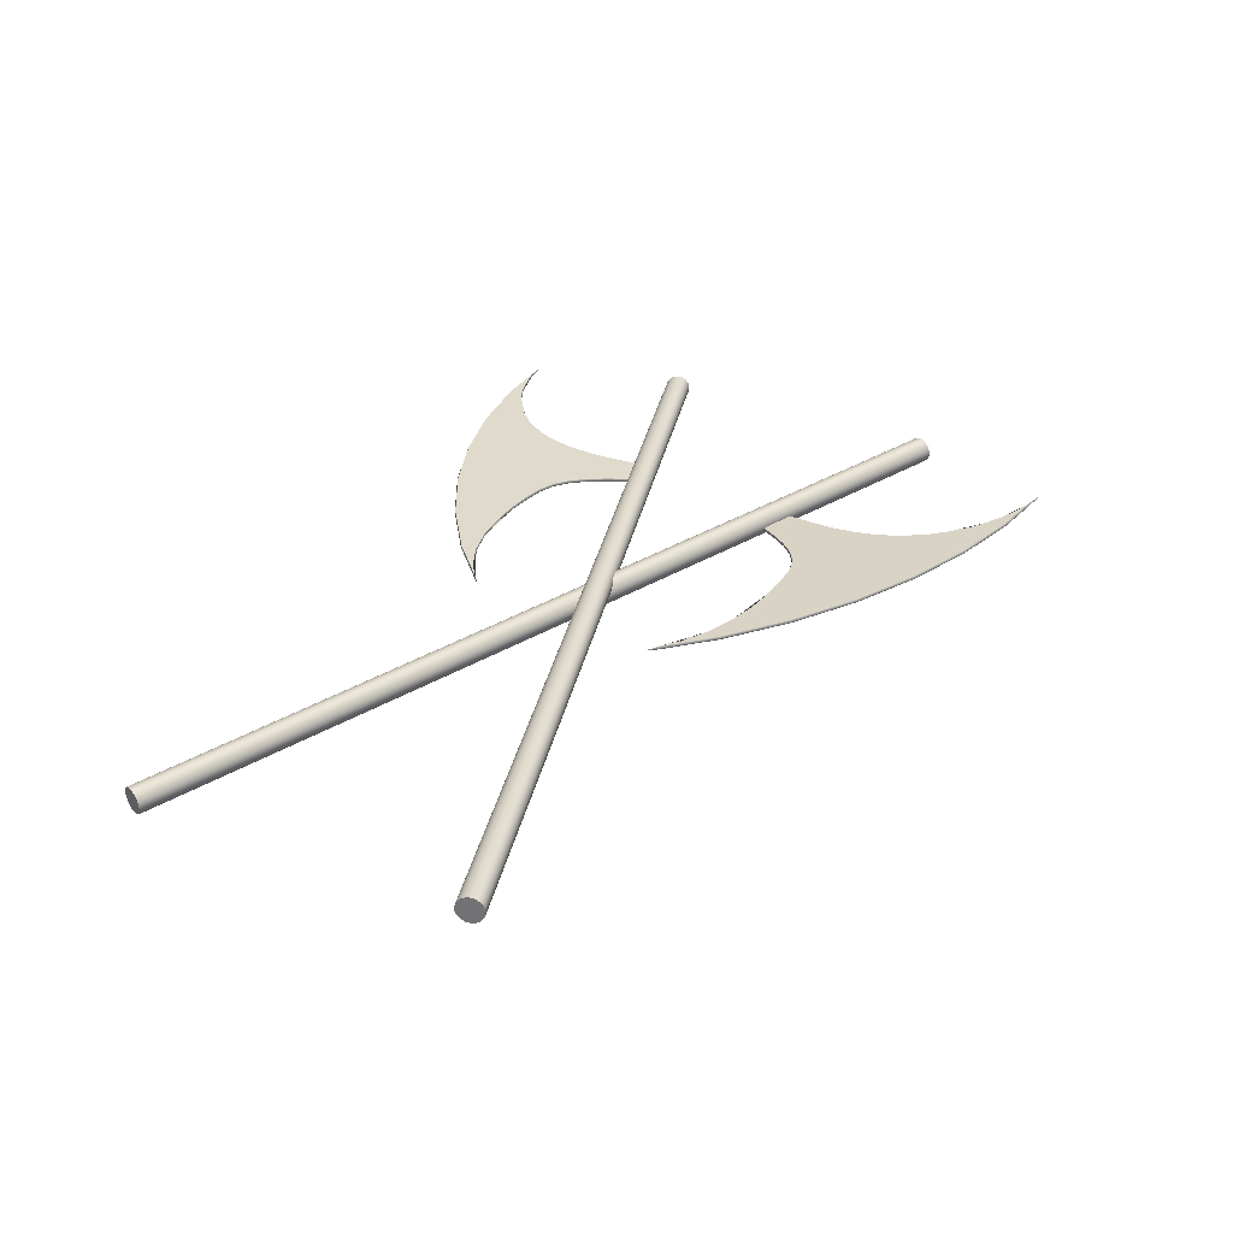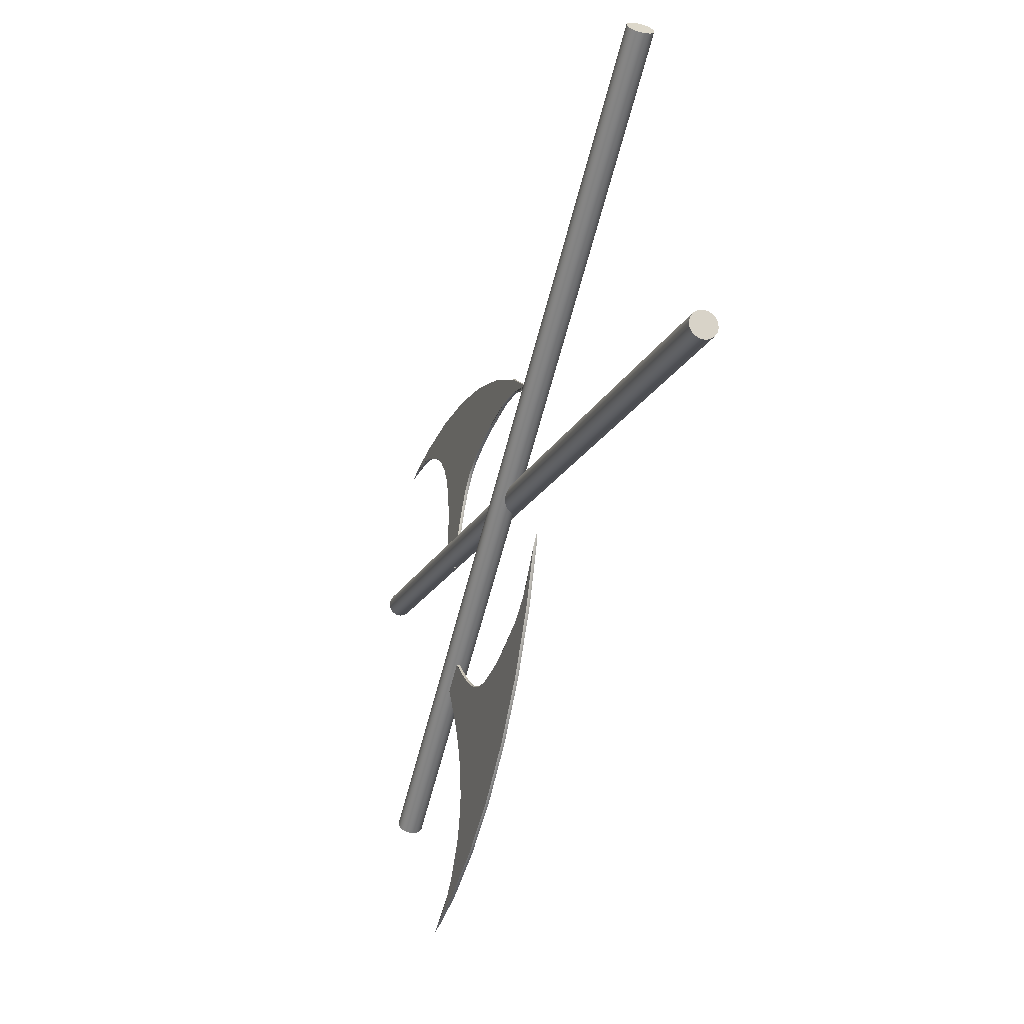
<metadata>
{"format":"obj","ext":"obj","renderer":"f3d","projection":"perspective","resolution":1024,"background":"white","views":[{"elev":32.5,"azim":116.4,"up":"+Y"},{"elev":-33.0,"azim":71.3,"up":"+Z"}]}
</metadata>
<code>
v  184.1 -0.8429 -38.34
v  184.1 -0.5375 -38.19
v  180.6 -0.5375 -37.59
v  180.4 -0.8429 -37.7
v  187.7 -0.8429 -39.4
v  187.8 -0.5374 -39.26
v  191.2 -0.8429 -40.9
v  191.3 -0.5374 -40.76
v  194.5 -0.8429 -42.83
v  194.6 -0.5374 -42.7
v  197.6 -0.8429 -45.19
v  197.7 -0.5374 -45.08
v  200.5 -0.8429 -48
v  200.6 -0.5374 -47.9
v  203.4 -0.8429 -51.98
v  203.5 -0.5374 -51.9
v  205.3 -0.8429 -56.21
v  205.5 -0.5374 -56.16
v  206.6 -0.8429 -60.66
v  206.7 -0.5374 -60.63
v  207.1 -0.8429 -65.28
v  207.3 -0.5374 -65.27
v  207.3 -0.8429 -70.03
v  207.4 -0.5374 -70.03
v  207.1 -0.8429 -74.87
v  207.2 -0.5374 -74.88
v  206.7 -0.8429 -79.75
v  206.9 -0.5374 -79.66
v  211.6 -0.8429 -82.3
v  211.5 -0.5374 -82.09
v  212.8 -0.8429 -80.07
v  212.7 -0.5374 -80
v  214.1 -0.8429 -77.15
v  214 -0.5374 -77.09
v  215.7 -0.8429 -73.88
v  215.5 -0.5374 -73.81
v  217.5 -0.8429 -70.58
v  217.3 -0.5374 -70.5
v  219.7 -0.8429 -67.57
v  219.6 -0.5374 -67.47
v  222.4 -0.8429 -65.18
v  222.3 -0.5374 -65.05
v  225.7 -0.8429 -63.72
v  225.6 -0.5374 -63.58
v  229.8 -0.8429 -62.87
v  229.7 -0.5374 -62.72
v  234.6 -0.8429 -62.21
v  234.6 -0.5374 -62.06
v  240 -0.8429 -61.99
v  240 -0.5374 -61.83
v  245.7 -0.8429 -62.42
v  245.7 -0.5374 -62.27
v  251.5 -0.8429 -63.76
v  251.5 -0.5374 -63.62
v  257.1 -0.8428 -66.23
v  257.2 -0.5374 -66.1
v  262.5 -0.8428 -70.07
v  260.5 -0.5374 -68.43
v  252.1 -0.8429 -60.58
v  252 -0.5374 -60.7
v  240.8 -0.8429 -52.69
v  240.7 -0.5374 -52.82
v  228.8 -0.8429 -46.41
v  228.7 -0.5374 -46.55
v  216.2 -0.8429 -41.75
v  216.2 -0.5374 -41.89
v  203.2 -0.8429 -38.7
v  203.2 -0.5374 -38.85
v  190 -0.8429 -37.28
v  190 -0.5374 -37.44
v  176.6 -0.8429 -37.5
v  180.6 -1.148 -37.59
v  184.1 -1.148 -38.19
v  187.8 -1.148 -39.26
v  191.3 -1.148 -40.76
v  194.6 -1.148 -42.7
v  197.7 -1.148 -45.08
v  200.6 -1.148 -47.9
v  203.5 -1.148 -51.9
v  205.5 -1.148 -56.16
v  206.7 -1.148 -60.63
v  207.3 -1.148 -65.27
v  207.4 -1.148 -70.03
v  207.2 -1.148 -74.88
v  206.9 -1.148 -79.66
v  211.5 -1.148 -82.09
v  212.7 -1.148 -80
v  214 -1.148 -77.09
v  215.5 -1.148 -73.81
v  217.3 -1.148 -70.5
v  219.6 -1.148 -67.47
v  222.3 -1.148 -65.05
v  225.6 -1.148 -63.58
v  229.7 -1.148 -62.72
v  234.6 -1.148 -62.06
v  240 -1.148 -61.83
v  245.7 -1.148 -62.27
v  251.5 -1.148 -63.62
v  257.2 -1.148 -66.1
v  260.5 -1.148 -68.43
v  252 -1.148 -60.7
v  240.7 -1.148 -52.82
v  228.7 -1.148 -46.55
v  216.2 -1.148 -41.89
v  203.2 -1.148 -38.85
v  190 -1.148 -37.44
g Circle004
f 4 3 2 1
f 1 2 6 5
f 5 6 8 7
f 7 8 10 9
f 9 10 12 11
f 11 12 14 13
f 13 14 16 15
f 15 16 18 17
f 17 18 20 19
f 19 20 22 21
f 21 22 24 23
f 23 24 26 25
f 25 26 28 27
f 27 28 30 29
f 29 30 32 31
f 31 32 34 33
f 33 34 36 35
f 35 36 38 37
f 37 38 40 39
f 39 40 42 41
f 41 42 44 43
f 43 44 46 45
f 45 46 48 47
f 47 48 50 49
f 49 50 52 51
f 51 52 54 53
f 53 54 56 55
f 55 56 58 57
f 57 58 60 59
f 59 60 62 61
f 61 62 64 63
f 63 64 66 65
f 65 66 68 67
f 67 68 70 69
f 69 70 3 71
f 3 4 71
f 54 60 58 56
f 6 2 3 70
f 68 8 6 70
f 12 10 8 68
f 66 14 12 68
f 44 16 14 66
f 26 32 30 28
f 36 34 32 26
f 38 36 26 24
f 40 38 24 22
f 42 40 22 20
f 44 42 20 18
f 44 18 16
f 46 44 66 64
f 62 48 46 64
f 52 50 48 62
f 54 52 62 60
f 4 1 73 72
f 1 5 74 73
f 5 7 75 74
f 7 9 76 75
f 9 11 77 76
f 11 13 78 77
f 13 15 79 78
f 15 17 80 79
f 17 19 81 80
f 19 21 82 81
f 21 23 83 82
f 23 25 84 83
f 25 27 85 84
f 27 29 86 85
f 29 31 87 86
f 31 33 88 87
f 33 35 89 88
f 35 37 90 89
f 37 39 91 90
f 39 41 92 91
f 41 43 93 92
f 43 45 94 93
f 45 47 95 94
f 47 49 96 95
f 49 51 97 96
f 51 53 98 97
f 53 55 99 98
f 55 57 100 99
f 57 59 101 100
f 59 61 102 101
f 61 63 103 102
f 63 65 104 103
f 65 67 105 104
f 67 69 106 105
f 69 71 72 106
f 72 71 4
f 84 85 86 87
f 89 84 87 88
f 90 83 84 89
f 91 82 83 90
f 92 81 82 91
f 93 80 81 92
f 104 79 80 93
f 74 106 72 73
f 105 106 74 75
f 77 105 75 76
f 104 105 77 78
f 104 78 79
f 94 103 104 93
f 102 103 94 95
f 97 102 95 96
f 98 101 102 97
f 100 101 98 99
v  344.7 -1.362 -115.1
v  345.1 -3.293 -113.6
v  344.9 -3.731 -114.3
v  344.7 -3.883 -115.1
v  345.4 -1.8 -112.7
v  345.3 -2.623 -113
v  345.3 -0.1008 -113
v  345.4 -0.9238 -112.7
v  344.9 1.008 -114.3
v  345.1 0.5701 -113.6
v  344.5 1.008 -116
v  344.7 1.16 -115.1
v  344.2 -0.1008 -117.3
v  344.3 0.5701 -116.7
v  344.1 -1.8 -117.5
v  344.1 -0.9238 -117.5
v  344.3 -3.293 -116.7
v  344.2 -2.623 -117.3
v  344.5 -3.731 -116
v  310 -3.731 -105
v  309.8 -3.883 -105.8
v  310.2 -3.293 -104.2
v  310.3 -2.623 -103.7
v  310.4 -1.8 -103.4
v  310.4 -0.9238 -103.4
v  310.3 -0.1008 -103.7
v  310.2 0.5701 -104.2
v  310 1.008 -105
v  309.8 1.16 -105.8
v  309.6 1.008 -106.6
v  309.4 0.5701 -107.4
v  309.2 -0.1008 -107.9
v  309.1 -0.9238 -108.2
v  309.1 -1.8 -108.2
v  309.2 -2.623 -107.9
v  309.4 -3.293 -107.4
v  309.6 -3.731 -106.6
v  275.1 -3.731 -95.62
v  274.9 -3.883 -96.45
v  275.3 -3.293 -94.88
v  275.4 -2.623 -94.34
v  275.5 -1.8 -94.05
v  275.5 -0.9238 -94.05
v  275.4 -0.1008 -94.34
v  275.3 0.5701 -94.88
v  275.1 1.008 -95.62
v  274.9 1.16 -96.45
v  274.6 1.008 -97.28
v  274.4 0.5701 -98.02
v  274.3 -0.1008 -98.56
v  274.2 -0.9238 -98.85
v  274.2 -1.8 -98.85
v  274.3 -2.623 -98.56
v  274.4 -3.293 -98.02
v  274.6 -3.731 -97.28
v  240.1 -3.731 -86.27
v  239.9 -3.883 -87.11
v  240.3 -3.293 -85.54
v  240.5 -2.623 -85
v  240.6 -1.8 -84.71
v  240.6 -0.9238 -84.71
v  240.5 -0.1008 -85
v  240.3 0.5701 -85.54
v  240.1 1.008 -86.27
v  239.9 1.16 -87.11
v  239.7 1.008 -87.94
v  239.5 0.5701 -88.67
v  239.4 -0.1008 -89.22
v  239.3 -0.9238 -89.5
v  239.3 -1.8 -89.5
v  239.4 -2.623 -89.22
v  239.5 -3.293 -88.67
v  239.7 -3.731 -87.94
v  205.2 -3.731 -76.93
v  205 -3.884 -77.76
v  205.4 -3.293 -76.2
v  205.6 -2.623 -75.65
v  205.6 -1.8 -75.36
v  205.6 -0.9238 -75.36
v  205.6 -0.1008 -75.65
v  205.4 0.5701 -76.2
v  205.2 1.008 -76.93
v  205 1.16 -77.76
v  204.8 1.008 -78.59
v  204.6 0.5701 -79.33
v  204.4 -0.1008 -79.87
v  204.3 -0.9238 -80.16
v  204.3 -1.8 -80.16
v  204.4 -2.623 -79.87
v  204.6 -3.293 -79.33
v  204.8 -3.731 -78.59
v  170.3 -3.731 -67.58
v  170.1 -3.884 -68.42
v  170.5 -3.293 -66.85
v  170.6 -2.623 -66.31
v  170.7 -1.8 -66.02
v  170.7 -0.9238 -66.02
v  170.6 -0.1008 -66.31
v  170.5 0.5701 -66.85
v  170.3 1.008 -67.58
v  170.1 1.16 -68.42
v  169.8 1.008 -69.25
v  169.6 0.5701 -69.98
v  169.5 -0.1008 -70.53
v  169.4 -0.9238 -70.82
v  169.4 -1.8 -70.82
v  169.5 -2.623 -70.53
v  169.6 -3.293 -69.98
v  169.8 -3.731 -69.25
v  170.1 -1.362 -68.42
g Cylinder001
f 107 108 109 110
f 107 111 112 108
f 107 113 114 111
f 107 115 116 113
f 107 117 118 115
f 107 119 120 117
f 107 121 122 119
f 107 123 124 121
f 107 110 125 123
f 110 109 126 127
f 109 108 128 126
f 108 112 129 128
f 112 111 130 129
f 111 114 131 130
f 114 113 132 131
f 113 116 133 132
f 116 115 134 133
f 115 118 135 134
f 118 117 136 135
f 117 120 137 136
f 120 119 138 137
f 119 122 139 138
f 122 121 140 139
f 121 124 141 140
f 124 123 142 141
f 123 125 143 142
f 125 110 127 143
f 127 126 144 145
f 126 128 146 144
f 128 129 147 146
f 129 130 148 147
f 130 131 149 148
f 131 132 150 149
f 132 133 151 150
f 133 134 152 151
f 134 135 153 152
f 135 136 154 153
f 136 137 155 154
f 137 138 156 155
f 138 139 157 156
f 139 140 158 157
f 140 141 159 158
f 141 142 160 159
f 142 143 161 160
f 143 127 145 161
f 145 144 162 163
f 144 146 164 162
f 146 147 165 164
f 147 148 166 165
f 148 149 167 166
f 149 150 168 167
f 150 151 169 168
f 151 152 170 169
f 152 153 171 170
f 153 154 172 171
f 154 155 173 172
f 155 156 174 173
f 156 157 175 174
f 157 158 176 175
f 158 159 177 176
f 159 160 178 177
f 160 161 179 178
f 161 145 163 179
f 163 162 180 181
f 162 164 182 180
f 164 165 183 182
f 165 166 184 183
f 166 167 185 184
f 167 168 186 185
f 168 169 187 186
f 169 170 188 187
f 170 171 189 188
f 171 172 190 189
f 172 173 191 190
f 173 174 192 191
f 174 175 193 192
f 175 176 194 193
f 176 177 195 194
f 177 178 196 195
f 178 179 197 196
f 179 163 181 197
f 181 180 198 199
f 180 182 200 198
f 182 183 201 200
f 183 184 202 201
f 184 185 203 202
f 185 186 204 203
f 186 187 205 204
f 187 188 206 205
f 188 189 207 206
f 189 190 208 207
f 190 191 209 208
f 191 192 210 209
f 192 193 211 210
f 193 194 212 211
f 194 195 213 212
f 195 196 214 213
f 196 197 215 214
f 197 181 199 215
f 216 215 199 198
f 216 198 200 201
f 216 201 202 203
f 216 203 204 205
f 216 205 206 207
f 216 207 208 209
f 216 209 210 211
f 216 211 212 213
f 216 213 214 215
v  339.1 -7.361 -46.93
v  339.8 -5.296 -48.18
v  339.5 -4.927 -47.46
v  339.1 -4.852 -46.68
v  340.2 -6.707 -49.1
v  340.1 -5.915 -48.75
v  340.1 -8.424 -49
v  340.2 -7.579 -49.18
v  339.5 -9.644 -47.93
v  339.8 -9.141 -48.56
v  338.7 -9.795 -46.39
v  339.1 -9.871 -47.18
v  338.1 -8.808 -45.11
v  338.4 -9.426 -45.67
v  338 -7.144 -44.67
v  338 -8.015 -44.76
v  338.4 -5.581 -45.29
v  338.1 -6.298 -44.86
v  338.7 -5.079 -45.93
v  307.1 -3.343 -63.52
v  306.7 -3.268 -62.73
v  307.5 -3.713 -64.24
v  307.7 -4.331 -64.8
v  307.9 -5.123 -65.15
v  307.9 -5.995 -65.24
v  307.7 -6.84 -65.05
v  307.5 -7.558 -64.61
v  307.1 -8.06 -63.98
v  306.7 -8.287 -63.23
v  306.4 -8.211 -62.45
v  306 -7.842 -61.73
v  305.8 -7.224 -61.16
v  305.6 -6.431 -60.81
v  305.6 -5.56 -60.73
v  305.8 -4.715 -60.91
v  306 -3.998 -61.35
v  306.4 -3.495 -61.98
v  274.8 -1.76 -79.57
v  274.4 -1.684 -78.79
v  275.1 -2.129 -80.29
v  275.4 -2.747 -80.86
v  275.5 -3.54 -81.2
v  275.5 -4.411 -81.29
v  275.4 -5.257 -81.1
v  275.1 -5.974 -80.67
v  274.8 -6.476 -80.03
v  274.4 -6.703 -79.28
v  274 -6.628 -78.5
v  273.7 -6.259 -77.78
v  273.4 -5.64 -77.21
v  273.3 -4.848 -76.86
v  273.3 -3.976 -76.78
v  273.4 -3.131 -76.96
v  273.7 -2.414 -77.4
v  274 -1.911 -78.03
v  242.4 -0.1759 -95.62
v  242 -0.1003 -94.84
v  242.7 -0.545 -96.34
v  243 -1.163 -96.91
v  243.1 -1.956 -97.26
v  243.1 -2.828 -97.34
v  243 -3.673 -97.16
v  242.7 -4.39 -96.72
v  242.4 -4.892 -96.09
v  242 -5.12 -95.33
v  241.6 -5.044 -94.55
v  241.3 -4.675 -93.83
v  241 -4.057 -93.27
v  240.9 -3.264 -92.92
v  240.9 -2.392 -92.83
v  241 -1.547 -93.02
v  241.3 -0.8299 -93.45
v  241.6 -0.3275 -94.09
v  210 1.408 -111.7
v  209.7 1.483 -110.9
v  210.4 1.039 -112.4
v  210.6 0.4205 -113
v  210.8 -0.3721 -113.3
v  210.8 -1.244 -113.4
v  210.6 -2.089 -113.2
v  210.4 -2.806 -112.8
v  210 -3.309 -112.1
v  209.7 -3.536 -111.4
v  209.3 -3.46 -110.6
v  208.9 -3.091 -109.9
v  208.7 -2.473 -109.3
v  208.5 -1.68 -109
v  208.5 -0.8086 -108.9
v  208.7 0.0367 -109.1
v  208.9 0.7539 -109.5
v  209.3 1.256 -110.1
v  177.7 2.992 -127.7
v  177.3 3.067 -126.9
v  178 2.623 -128.4
v  178.3 2.004 -129
v  178.4 1.212 -129.4
v  178.4 0.3401 -129.4
v  178.3 -0.5053 -129.3
v  178 -1.222 -128.8
v  177.7 -1.725 -128.2
v  177.3 -1.952 -127.4
v  176.9 -1.876 -126.7
v  176.6 -1.507 -125.9
v  176.3 -0.8891 -125.4
v  176.2 -0.0964 -125
v  176.2 0.7752 -124.9
v  176.3 1.621 -125.1
v  176.6 2.338 -125.6
v  176.9 2.84 -126.2
v  177.3 0.5576 -127.2
g Cylinder002
f 217 218 219 220
f 217 221 222 218
f 217 223 224 221
f 217 225 226 223
f 217 227 228 225
f 217 229 230 227
f 217 231 232 229
f 217 233 234 231
f 217 220 235 233
f 220 219 236 237
f 219 218 238 236
f 218 222 239 238
f 222 221 240 239
f 221 224 241 240
f 224 223 242 241
f 223 226 243 242
f 226 225 244 243
f 225 228 245 244
f 228 227 246 245
f 227 230 247 246
f 230 229 248 247
f 229 232 249 248
f 232 231 250 249
f 231 234 251 250
f 234 233 252 251
f 233 235 253 252
f 235 220 237 253
f 237 236 254 255
f 236 238 256 254
f 238 239 257 256
f 239 240 258 257
f 240 241 259 258
f 241 242 260 259
f 242 243 261 260
f 243 244 262 261
f 244 245 263 262
f 245 246 264 263
f 246 247 265 264
f 247 248 266 265
f 248 249 267 266
f 249 250 268 267
f 250 251 269 268
f 251 252 270 269
f 252 253 271 270
f 253 237 255 271
f 255 254 272 273
f 254 256 274 272
f 256 257 275 274
f 257 258 276 275
f 258 259 277 276
f 259 260 278 277
f 260 261 279 278
f 261 262 280 279
f 262 263 281 280
f 263 264 282 281
f 264 265 283 282
f 265 266 284 283
f 266 267 285 284
f 267 268 286 285
f 268 269 287 286
f 269 270 288 287
f 270 271 289 288
f 271 255 273 289
f 273 272 290 291
f 272 274 292 290
f 274 275 293 292
f 275 276 294 293
f 276 277 295 294
f 277 278 296 295
f 278 279 297 296
f 279 280 298 297
f 280 281 299 298
f 281 282 300 299
f 282 283 301 300
f 283 284 302 301
f 284 285 303 302
f 285 286 304 303
f 286 287 305 304
f 287 288 306 305
f 288 289 307 306
f 289 273 291 307
f 291 290 308 309
f 290 292 310 308
f 292 293 311 310
f 293 294 312 311
f 294 295 313 312
f 295 296 314 313
f 296 297 315 314
f 297 298 316 315
f 298 299 317 316
f 299 300 318 317
f 300 301 319 318
f 301 302 320 319
f 302 303 321 320
f 303 304 322 321
f 304 305 323 322
f 305 306 324 323
f 306 307 325 324
f 307 291 309 325
f 326 325 309 308
f 326 308 310 311
f 326 311 312 313
f 326 313 314 315
f 326 315 316 317
f 326 317 318 319
f 326 319 320 321
f 326 321 322 323
f 326 323 324 325
v  197 2.66 -153.8
v  197.1 2.37 -154
v  193.8 2.497 -155.2
v  193.5 2.794 -155.1
v  200.4 2.487 -152
v  200.5 2.196 -152.2
v  203.5 2.274 -149.9
v  203.6 1.982 -150
v  206.4 2.024 -147.3
v  206.5 1.73 -147.5
v  208.9 1.735 -144.4
v  209.1 1.44 -144.5
v  211.2 1.409 -141.1
v  211.3 1.113 -141.2
v  213.2 0.9698 -136.7
v  213.4 0.6708 -136.7
v  214.3 0.5237 -132.1
v  214.5 0.222 -132.2
v  214.6 0.072 -127.6
v  214.8 -0.232 -127.6
v  214.3 -0.3841 -122.9
v  214.4 -0.6899 -122.9
v  213.4 -0.8435 -118.3
v  213.6 -1.151 -118.3
v  212.3 -1.305 -113.6
v  212.4 -1.613 -113.6
v  211 -1.768 -108.9
v  211.2 -2.066 -109
v  215.2 -2.108 -105.5
v  215.2 -2.391 -105.7
v  216.8 -1.917 -107.4
v  216.7 -2.212 -107.5
v  218.7 -1.663 -110
v  218.6 -1.958 -110.1
v  220.9 -1.379 -112.9
v  220.8 -1.673 -113
v  223.3 -1.096 -115.7
v  223.2 -1.39 -115.8
v  226.1 -0.85 -118.2
v  226 -1.142 -118.4
v  229.2 -0.6727 -120
v  229.2 -0.9625 -120.2
v  232.7 -0.5977 -120.8
v  232.7 -0.8867 -120.9
v  236.9 -0.5957 -120.8
v  236.9 -0.8847 -121
v  241.8 -0.6274 -120.5
v  241.8 -0.9164 -120.6
v  247.1 -0.7109 -119.6
v  247.1 -1 -119.8
v  252.6 -0.8646 -118.1
v  252.6 -1.155 -118.2
v  258 -1.107 -115.6
v  258.1 -1.398 -115.8
v  263.1 -1.456 -112.1
v  263.2 -1.748 -112.2
v  267.5 -1.929 -107.3
v  265.9 -2.036 -109.3
v  259.2 -0.8128 -118.6
v  259.1 -1.126 -118.5
v  249.8 0.1671 -128.5
v  249.7 -0.1479 -128.4
v  239.3 1.007 -137
v  239.2 0.6904 -136.9
v  227.8 1.702 -144.1
v  227.8 1.385 -144
v  215.7 2.25 -149.6
v  215.7 1.932 -149.5
v  203 2.646 -153.6
v  203 2.328 -153.5
v  189.9 2.887 -156.1
v  193.8 3.104 -155.2
v  197.1 2.978 -153.9
v  200.5 2.804 -152.1
v  203.6 2.59 -150
v  206.5 2.338 -147.4
v  209.1 2.048 -144.5
v  211.3 1.721 -141.2
v  213.4 1.279 -136.7
v  214.5 0.8299 -132.1
v  214.8 0.3759 -127.5
v  214.4 -0.082 -122.9
v  213.6 -0.5426 -118.2
v  212.4 -1.005 -113.5
v  211.2 -1.458 -108.9
v  215.2 -1.783 -105.6
v  216.7 -1.604 -107.5
v  218.6 -1.35 -110
v  220.8 -1.065 -112.9
v  223.2 -0.7819 -115.8
v  226 -0.5338 -118.3
v  229.2 -0.3546 -120.1
v  232.7 -0.2788 -120.9
v  236.9 -0.2767 -120.9
v  241.8 -0.3085 -120.6
v  247.1 -0.3923 -119.7
v  252.6 -0.5466 -118.2
v  258.1 -0.7897 -115.7
v  263.2 -1.14 -112.2
v  265.9 -1.428 -109.2
v  259.1 -0.5184 -118.5
v  249.7 0.46 -128.4
v  239.2 1.298 -136.9
v  227.8 1.993 -143.9
v  215.7 2.54 -149.5
v  203 2.936 -153.5
g Circle005
f 330 329 328 327
f 327 328 332 331
f 331 332 334 333
f 333 334 336 335
f 335 336 338 337
f 337 338 340 339
f 339 340 342 341
f 341 342 344 343
f 343 344 346 345
f 345 346 348 347
f 347 348 350 349
f 349 350 352 351
f 351 352 354 353
f 353 354 356 355
f 355 356 358 357
f 357 358 360 359
f 359 360 362 361
f 361 362 364 363
f 363 364 366 365
f 365 366 368 367
f 367 368 370 369
f 369 370 372 371
f 371 372 374 373
f 373 374 376 375
f 375 376 378 377
f 377 378 380 379
f 379 380 382 381
f 381 382 384 383
f 383 384 386 385
f 385 386 388 387
f 387 388 390 389
f 389 390 392 391
f 391 392 394 393
f 393 394 396 395
f 395 396 329 397
f 329 330 397
f 380 386 384 382
f 332 328 329 396
f 394 334 332 396
f 338 336 334 394
f 392 340 338 394
f 370 342 340 392
f 352 358 356 354
f 362 360 358 352
f 364 362 352 350
f 366 364 350 348
f 368 366 348 346
f 370 368 346 344
f 370 344 342
f 372 370 392 390
f 388 374 372 390
f 378 376 374 388
f 380 378 388 386
f 330 327 399 398
f 327 331 400 399
f 331 333 401 400
f 333 335 402 401
f 335 337 403 402
f 337 339 404 403
f 339 341 405 404
f 341 343 406 405
f 343 345 407 406
f 345 347 408 407
f 347 349 409 408
f 349 351 410 409
f 351 353 411 410
f 353 355 412 411
f 355 357 413 412
f 357 359 414 413
f 359 361 415 414
f 361 363 416 415
f 363 365 417 416
f 365 367 418 417
f 367 369 419 418
f 369 371 420 419
f 371 373 421 420
f 373 375 422 421
f 375 377 423 422
f 377 379 424 423
f 379 381 425 424
f 381 383 426 425
f 383 385 427 426
f 385 387 428 427
f 387 389 429 428
f 389 391 430 429
f 391 393 431 430
f 393 395 432 431
f 395 397 398 432
f 398 397 330
f 410 411 412 413
f 415 410 413 414
f 416 409 410 415
f 417 408 409 416
f 418 407 408 417
f 419 406 407 418
f 430 405 406 419
f 400 432 398 399
f 431 432 400 401
f 403 431 401 402
f 430 431 403 404
f 430 404 405
f 420 429 430 419
f 428 429 420 421
f 423 428 421 422
f 424 427 428 423
f 426 427 424 425

</code>
